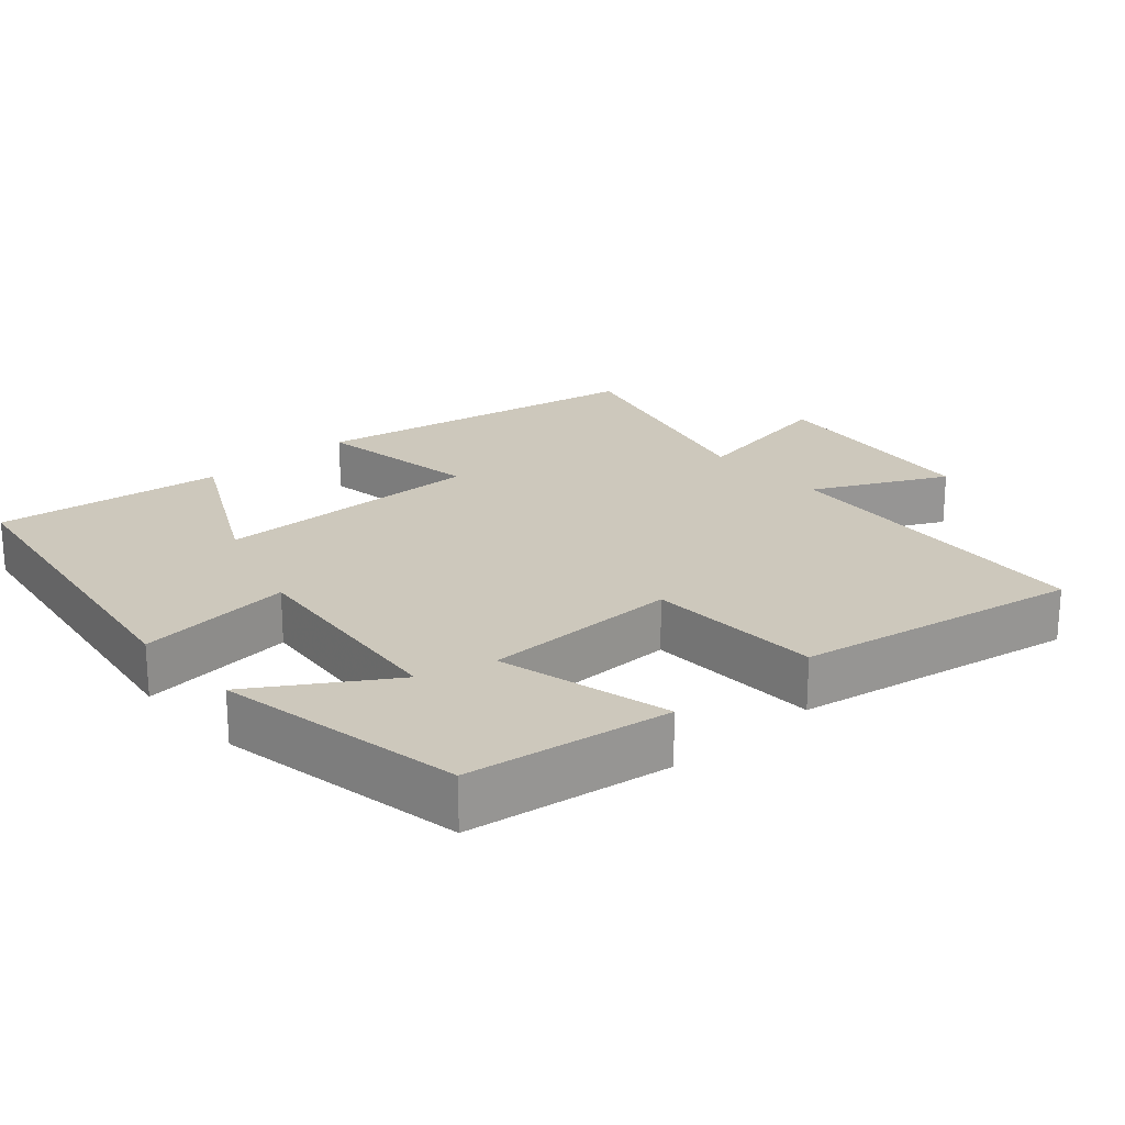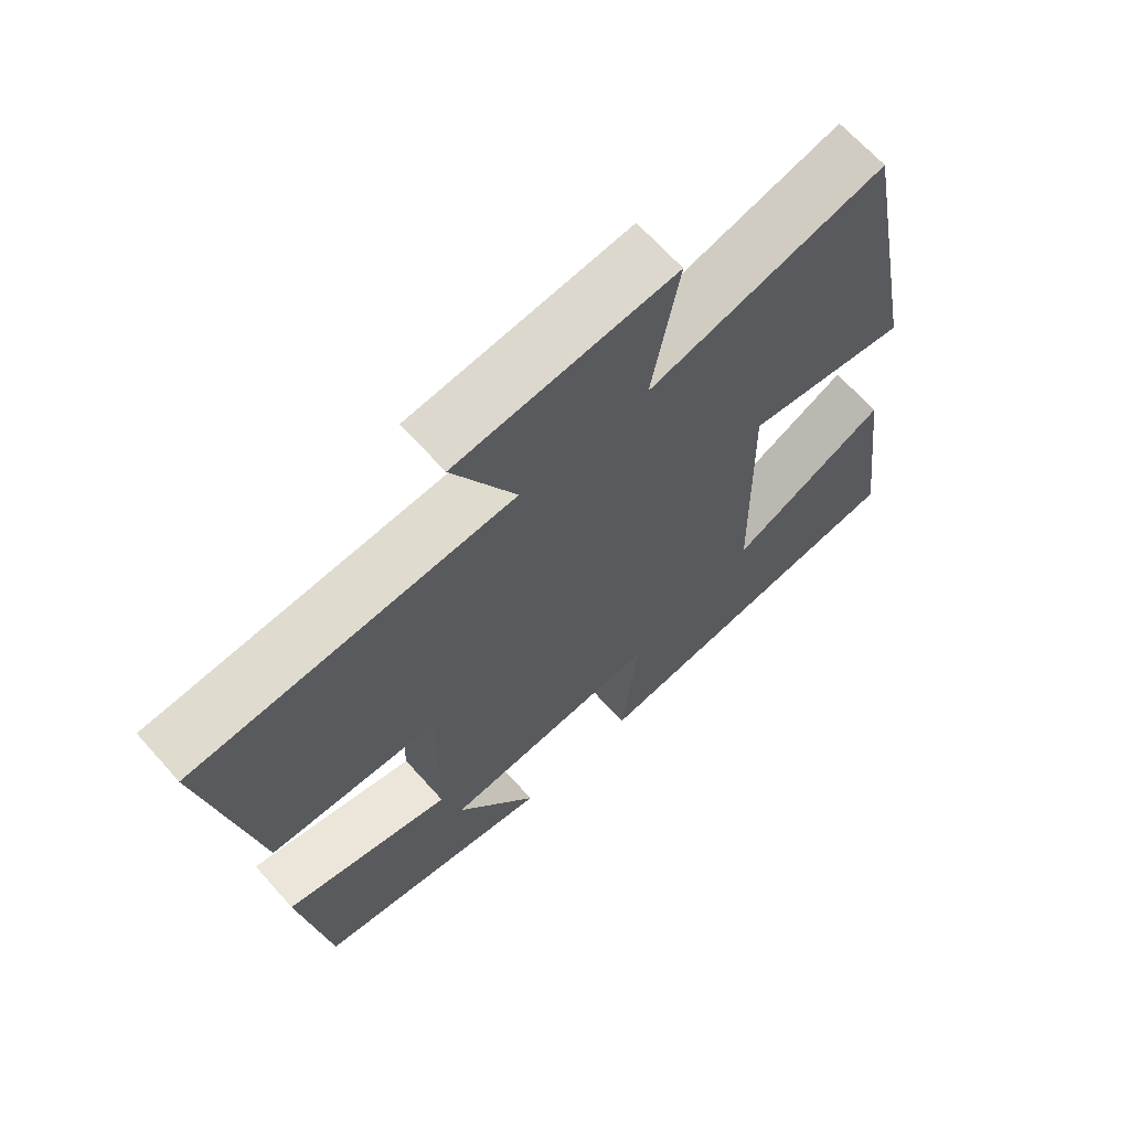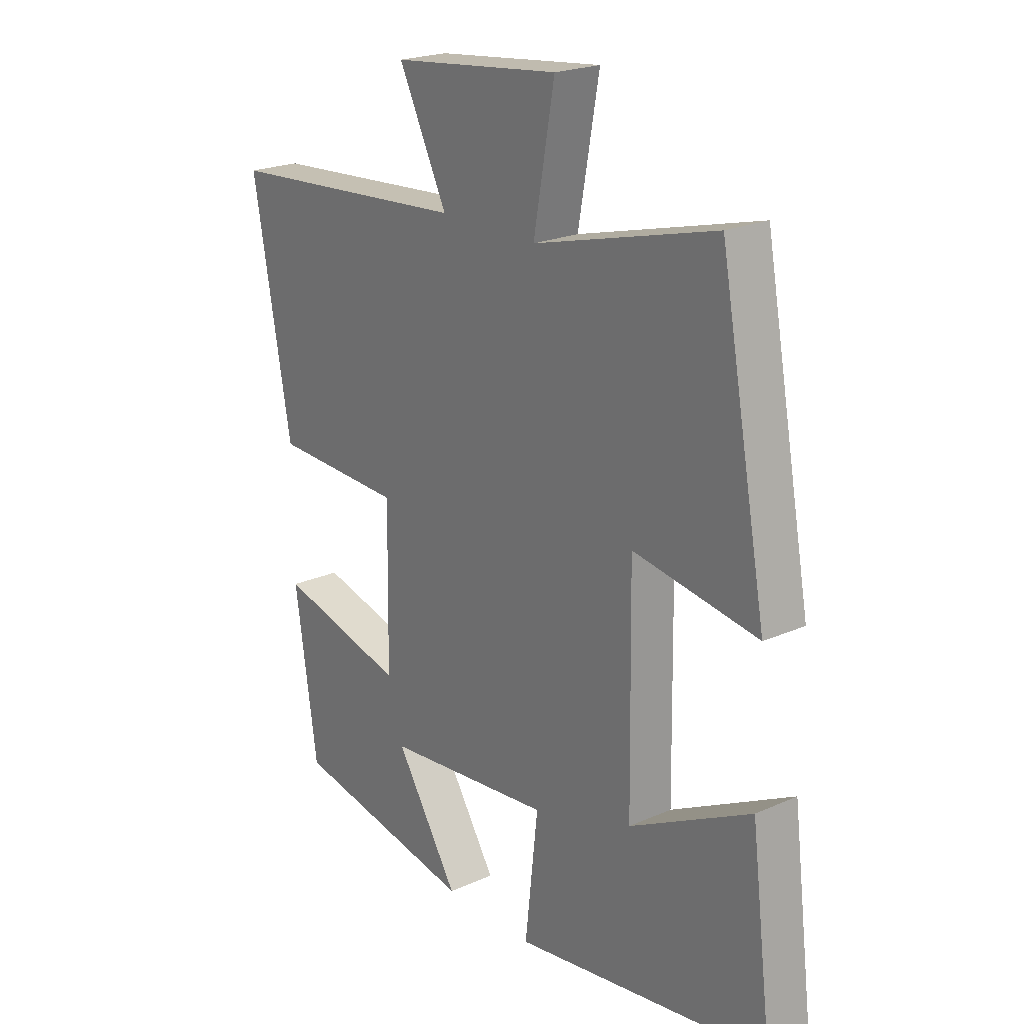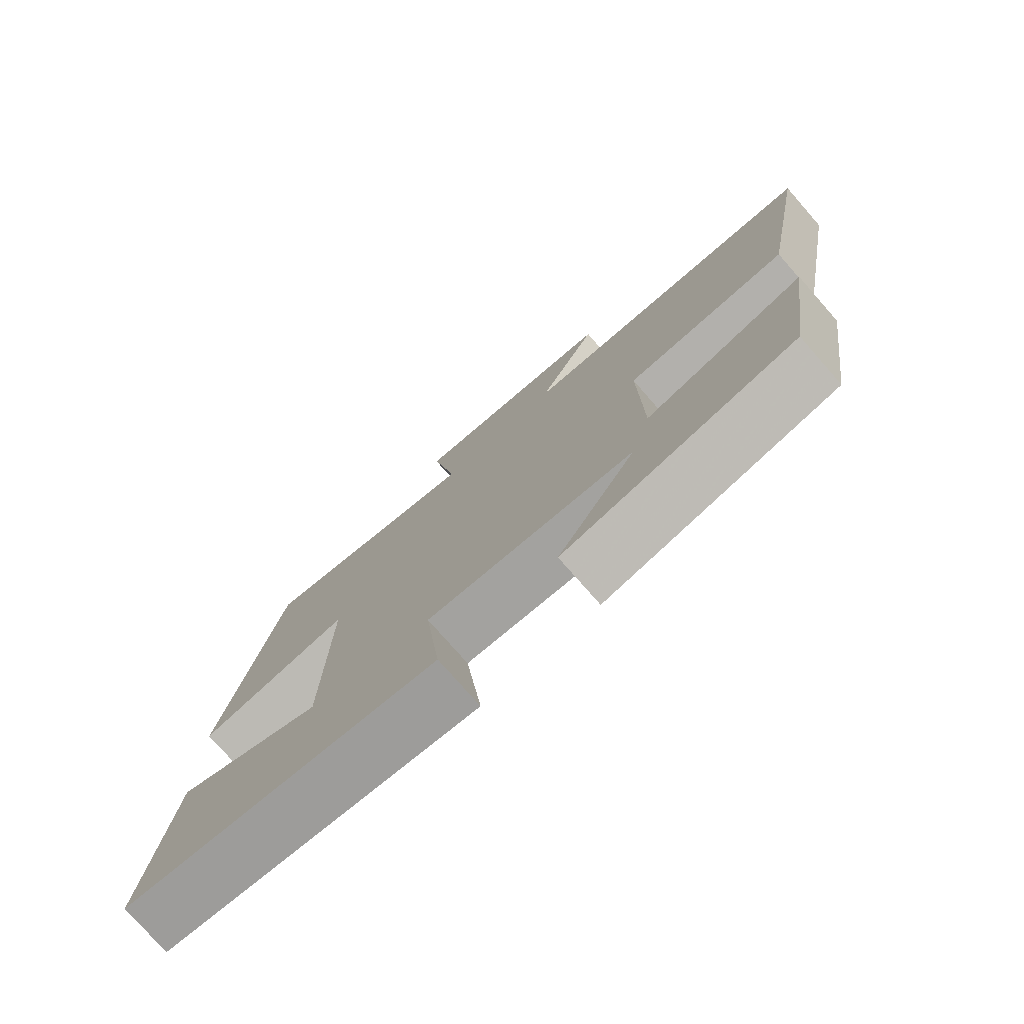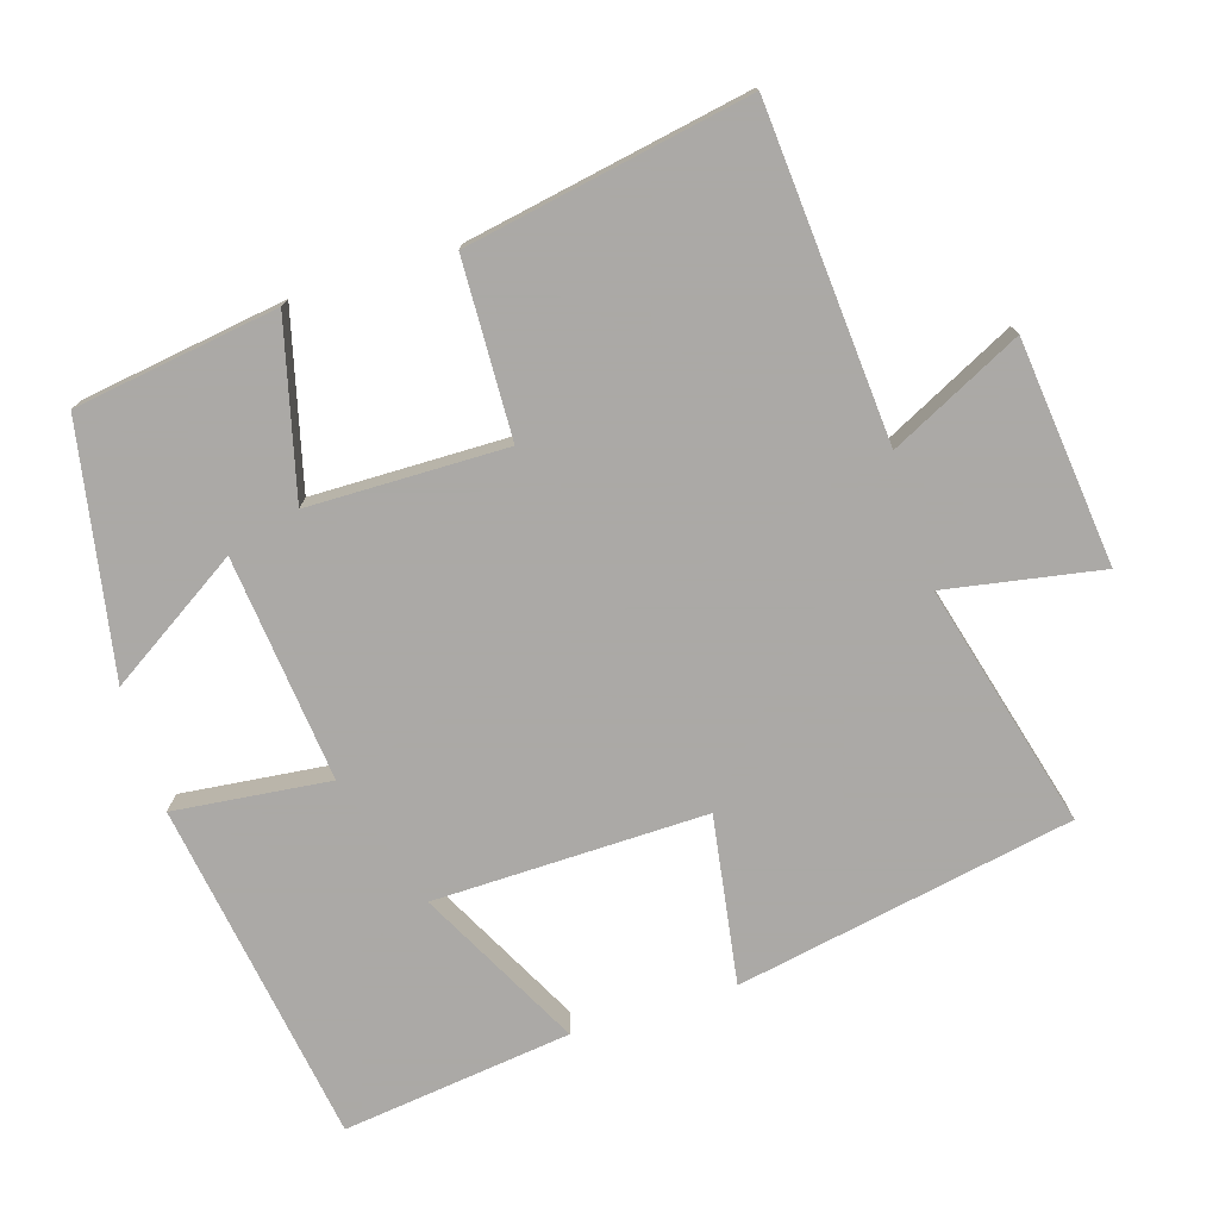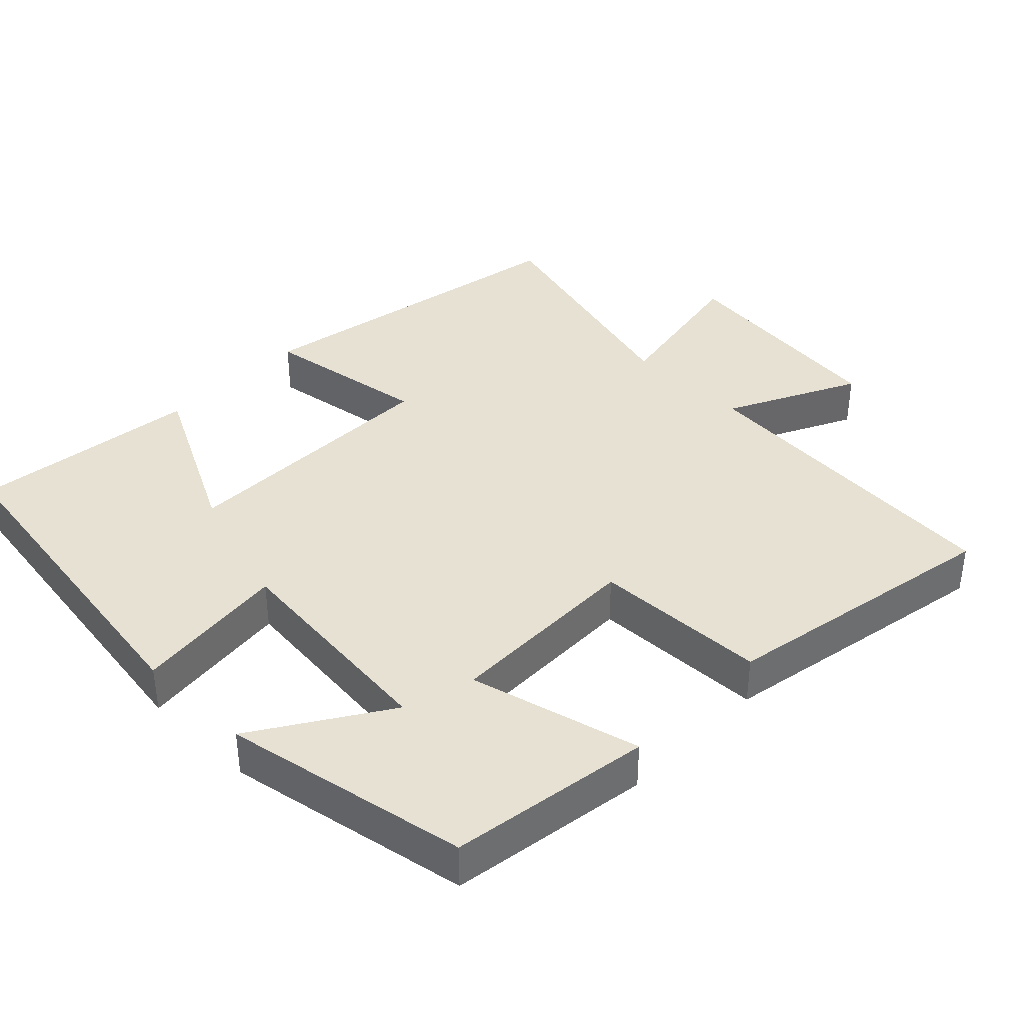
<metadata>
{"format":"obj","ext":"obj","renderer":"f3d","projection":"perspective","resolution":1024,"background":"white","views":[{"elev":22.2,"azim":-131.7,"up":"+Y"},{"elev":66.5,"azim":-41.7,"up":"+Z"},{"elev":21.8,"azim":52.1,"up":"+Z"},{"elev":-77.1,"azim":-138.7,"up":"+Z"},{"elev":-75.5,"azim":-72.6,"up":"+Y"},{"elev":38.8,"azim":-135.6,"up":"+Y"}]}
</metadata>
<code>
v -0.572 0.07 0.467
v -0.112 0.07 0.5
v -0.203 0.07 0.683
v 0.111 0.07 0.717
v 0.072 0.07 0.5
v 0.412 0.07 0.589
v 0.5 0.07 0.119
v 0.267 0.07 0.156
v 0.273 0.07 -0.224
v 0.5 0.07 -0.107
v 0.54 0.07 -0.427
v 0.06 0.07 -0.5
v 0.084 0.07 -0.283
v -0.23 0.07 -0.315
v -0.112 0.07 -0.5
v -0.458 0.07 -0.436
v -0.5 0.07 -0.152
v -0.259 0.07 -0.213
v -0.255 0.07 0.063
v -0.5 0.07 0.072
v -0.572 0 0.467
v -0.112 0 0.5
v -0.203 0 0.683
v 0.111 0 0.717
v 0.072 0 0.5
v 0.412 0 0.589
v 0.5 0 0.119
v 0.267 0 0.156
v 0.273 0 -0.224
v 0.5 0 -0.107
v 0.54 0 -0.427
v 0.06 0 -0.5
v 0.084 0 -0.283
v -0.23 0 -0.315
v -0.112 0 -0.5
v -0.458 0 -0.436
v -0.5 0 -0.152
v -0.259 0 -0.213
v -0.255 0 0.063
v -0.5 0 0.072
f 19 20 1 2
f 18 19 2
f 16 17 18
f 14 15 16
f 14 16 18
f 13 14 18 2
f 9 10 11 12
f 8 9 12 13
f 5 6 7 8
f 5 8 13 2
f 2 3 4 5
f 22 21 40 39
f 22 39 38
f 38 37 36
f 36 35 34
f 38 36 34
f 22 38 34 33
f 32 31 30 29
f 33 32 29 28
f 28 27 26 25
f 22 33 28 25
f 25 24 23 22
f 1 21 22 2
f 2 22 23 3
f 3 23 24 4
f 4 24 25 5
f 5 25 26 6
f 6 26 27 7
f 7 27 28 8
f 8 28 29 9
f 9 29 30 10
f 10 30 31 11
f 11 31 32 12
f 12 32 33 13
f 13 33 34 14
f 14 34 35 15
f 15 35 36 16
f 16 36 37 17
f 17 37 38 18
f 18 38 39 19
f 19 39 40 20
f 20 40 21 1

</code>
